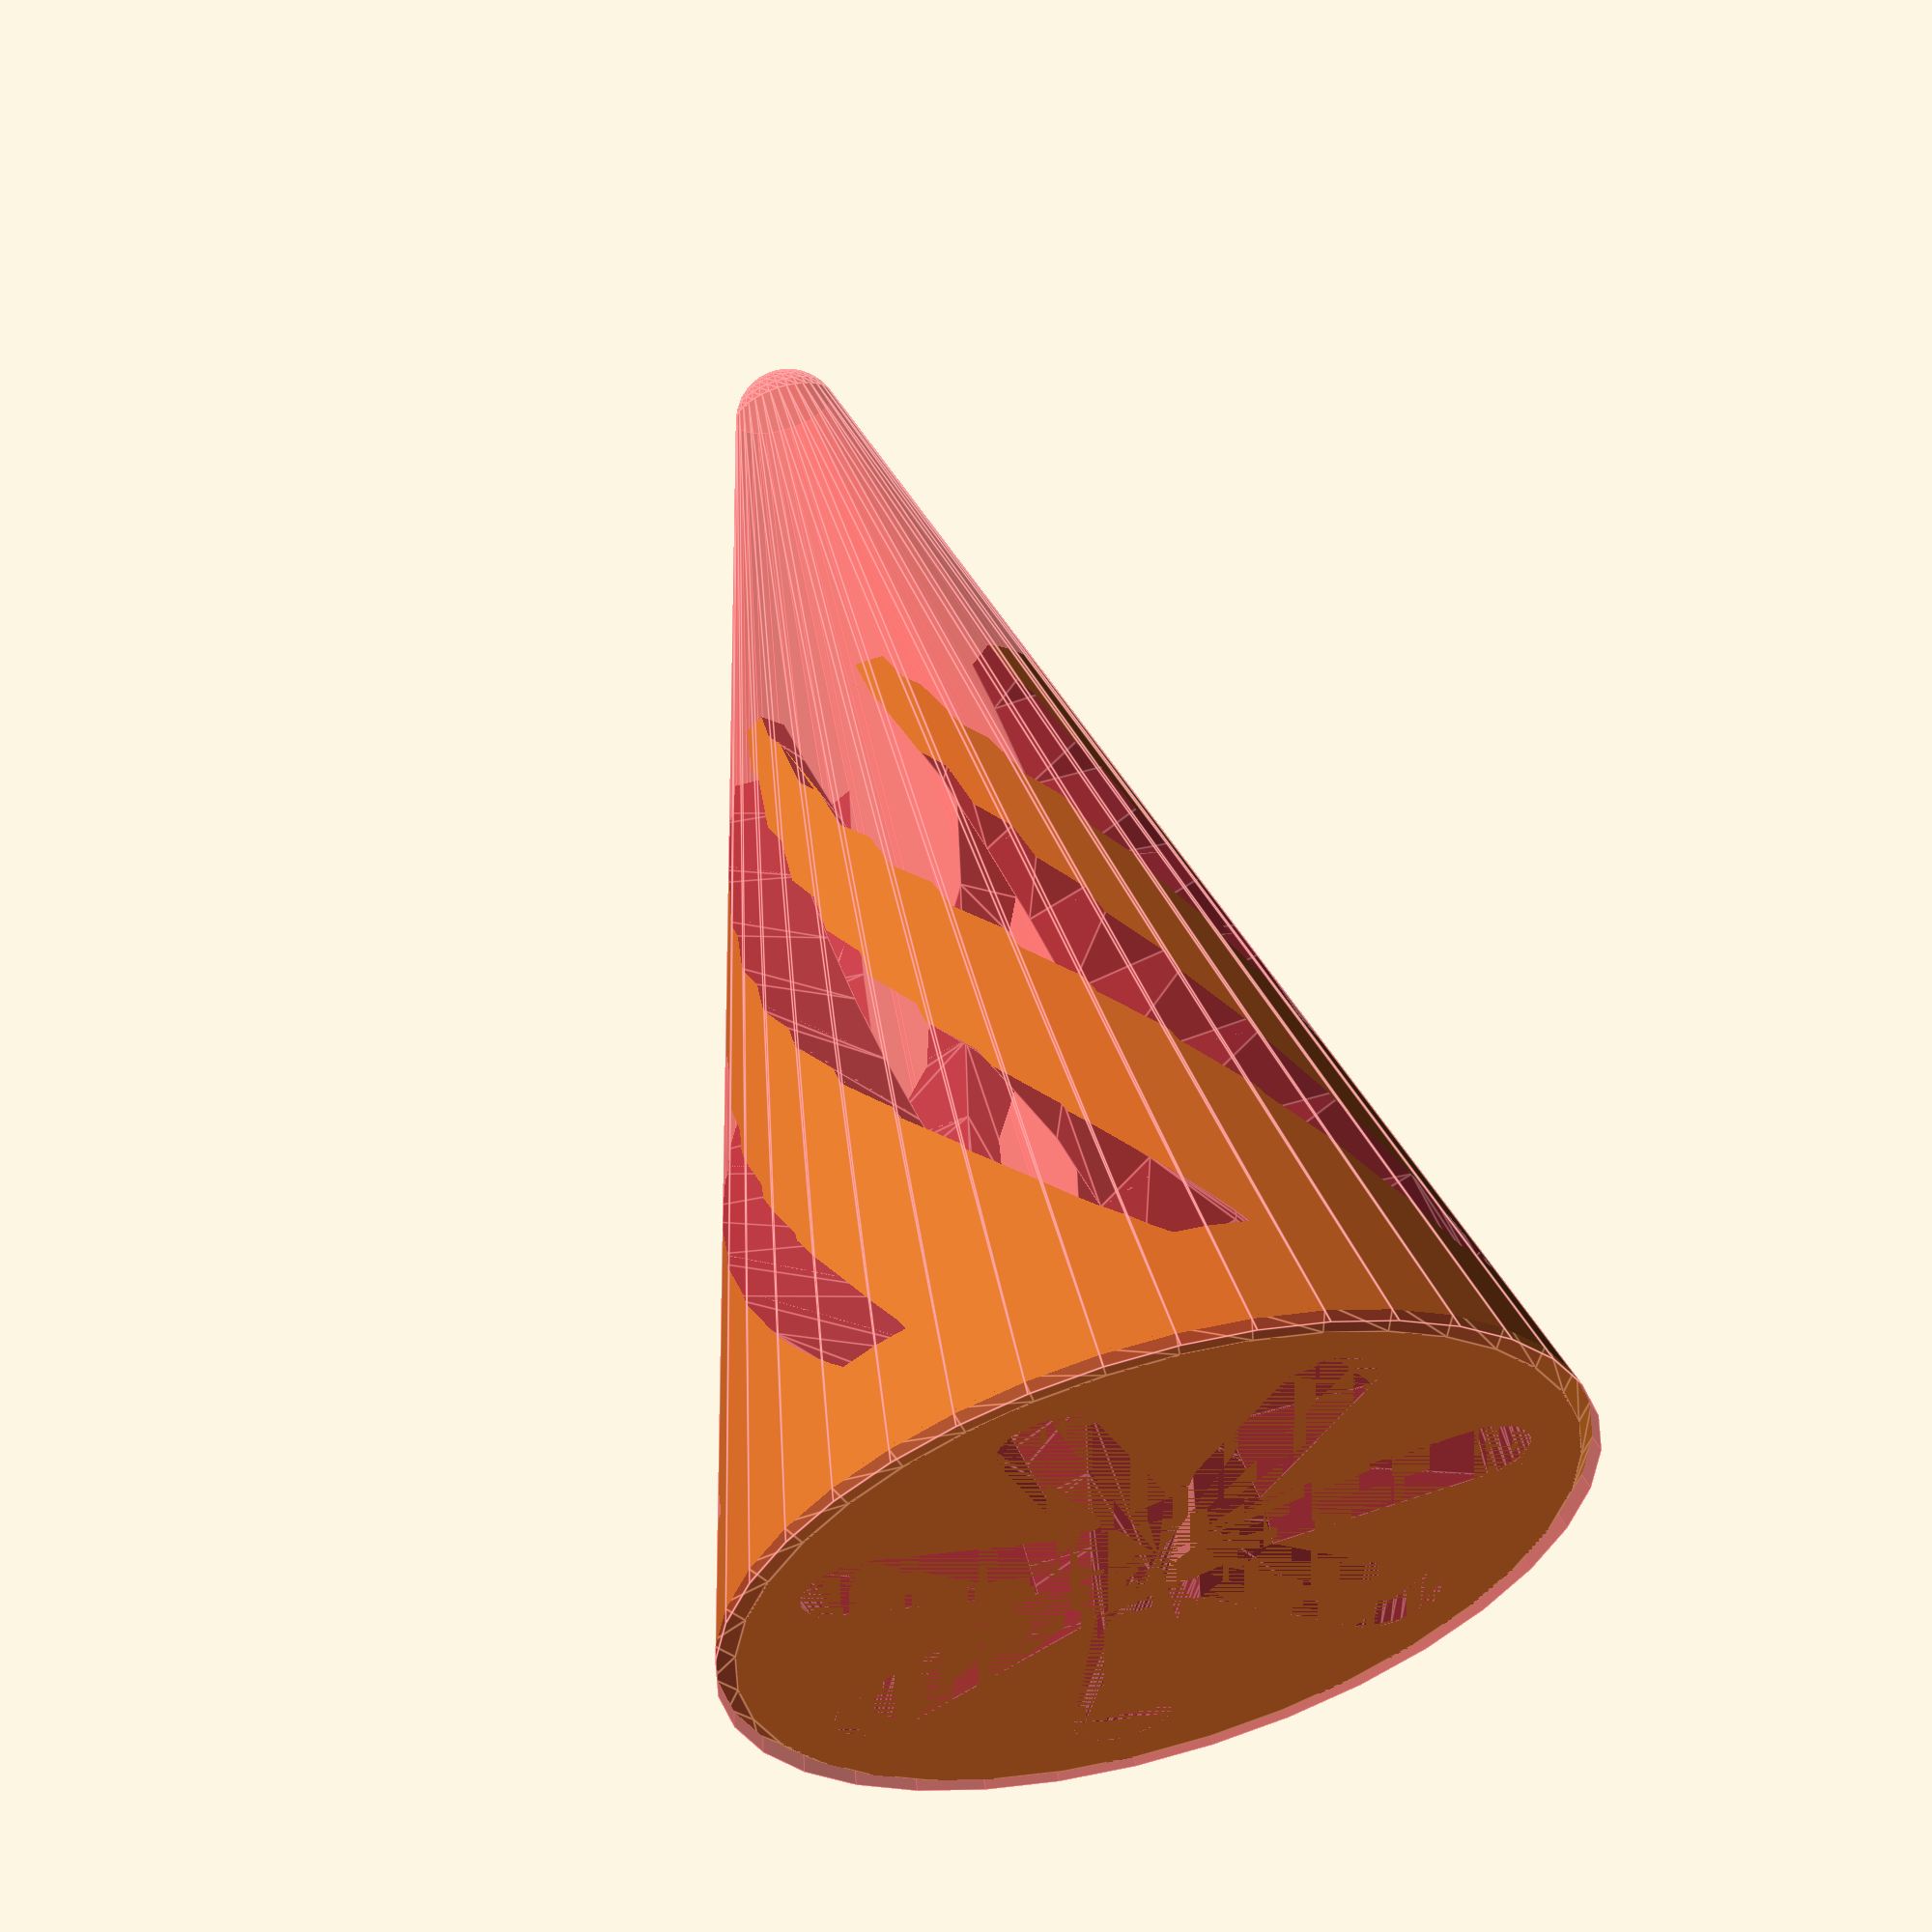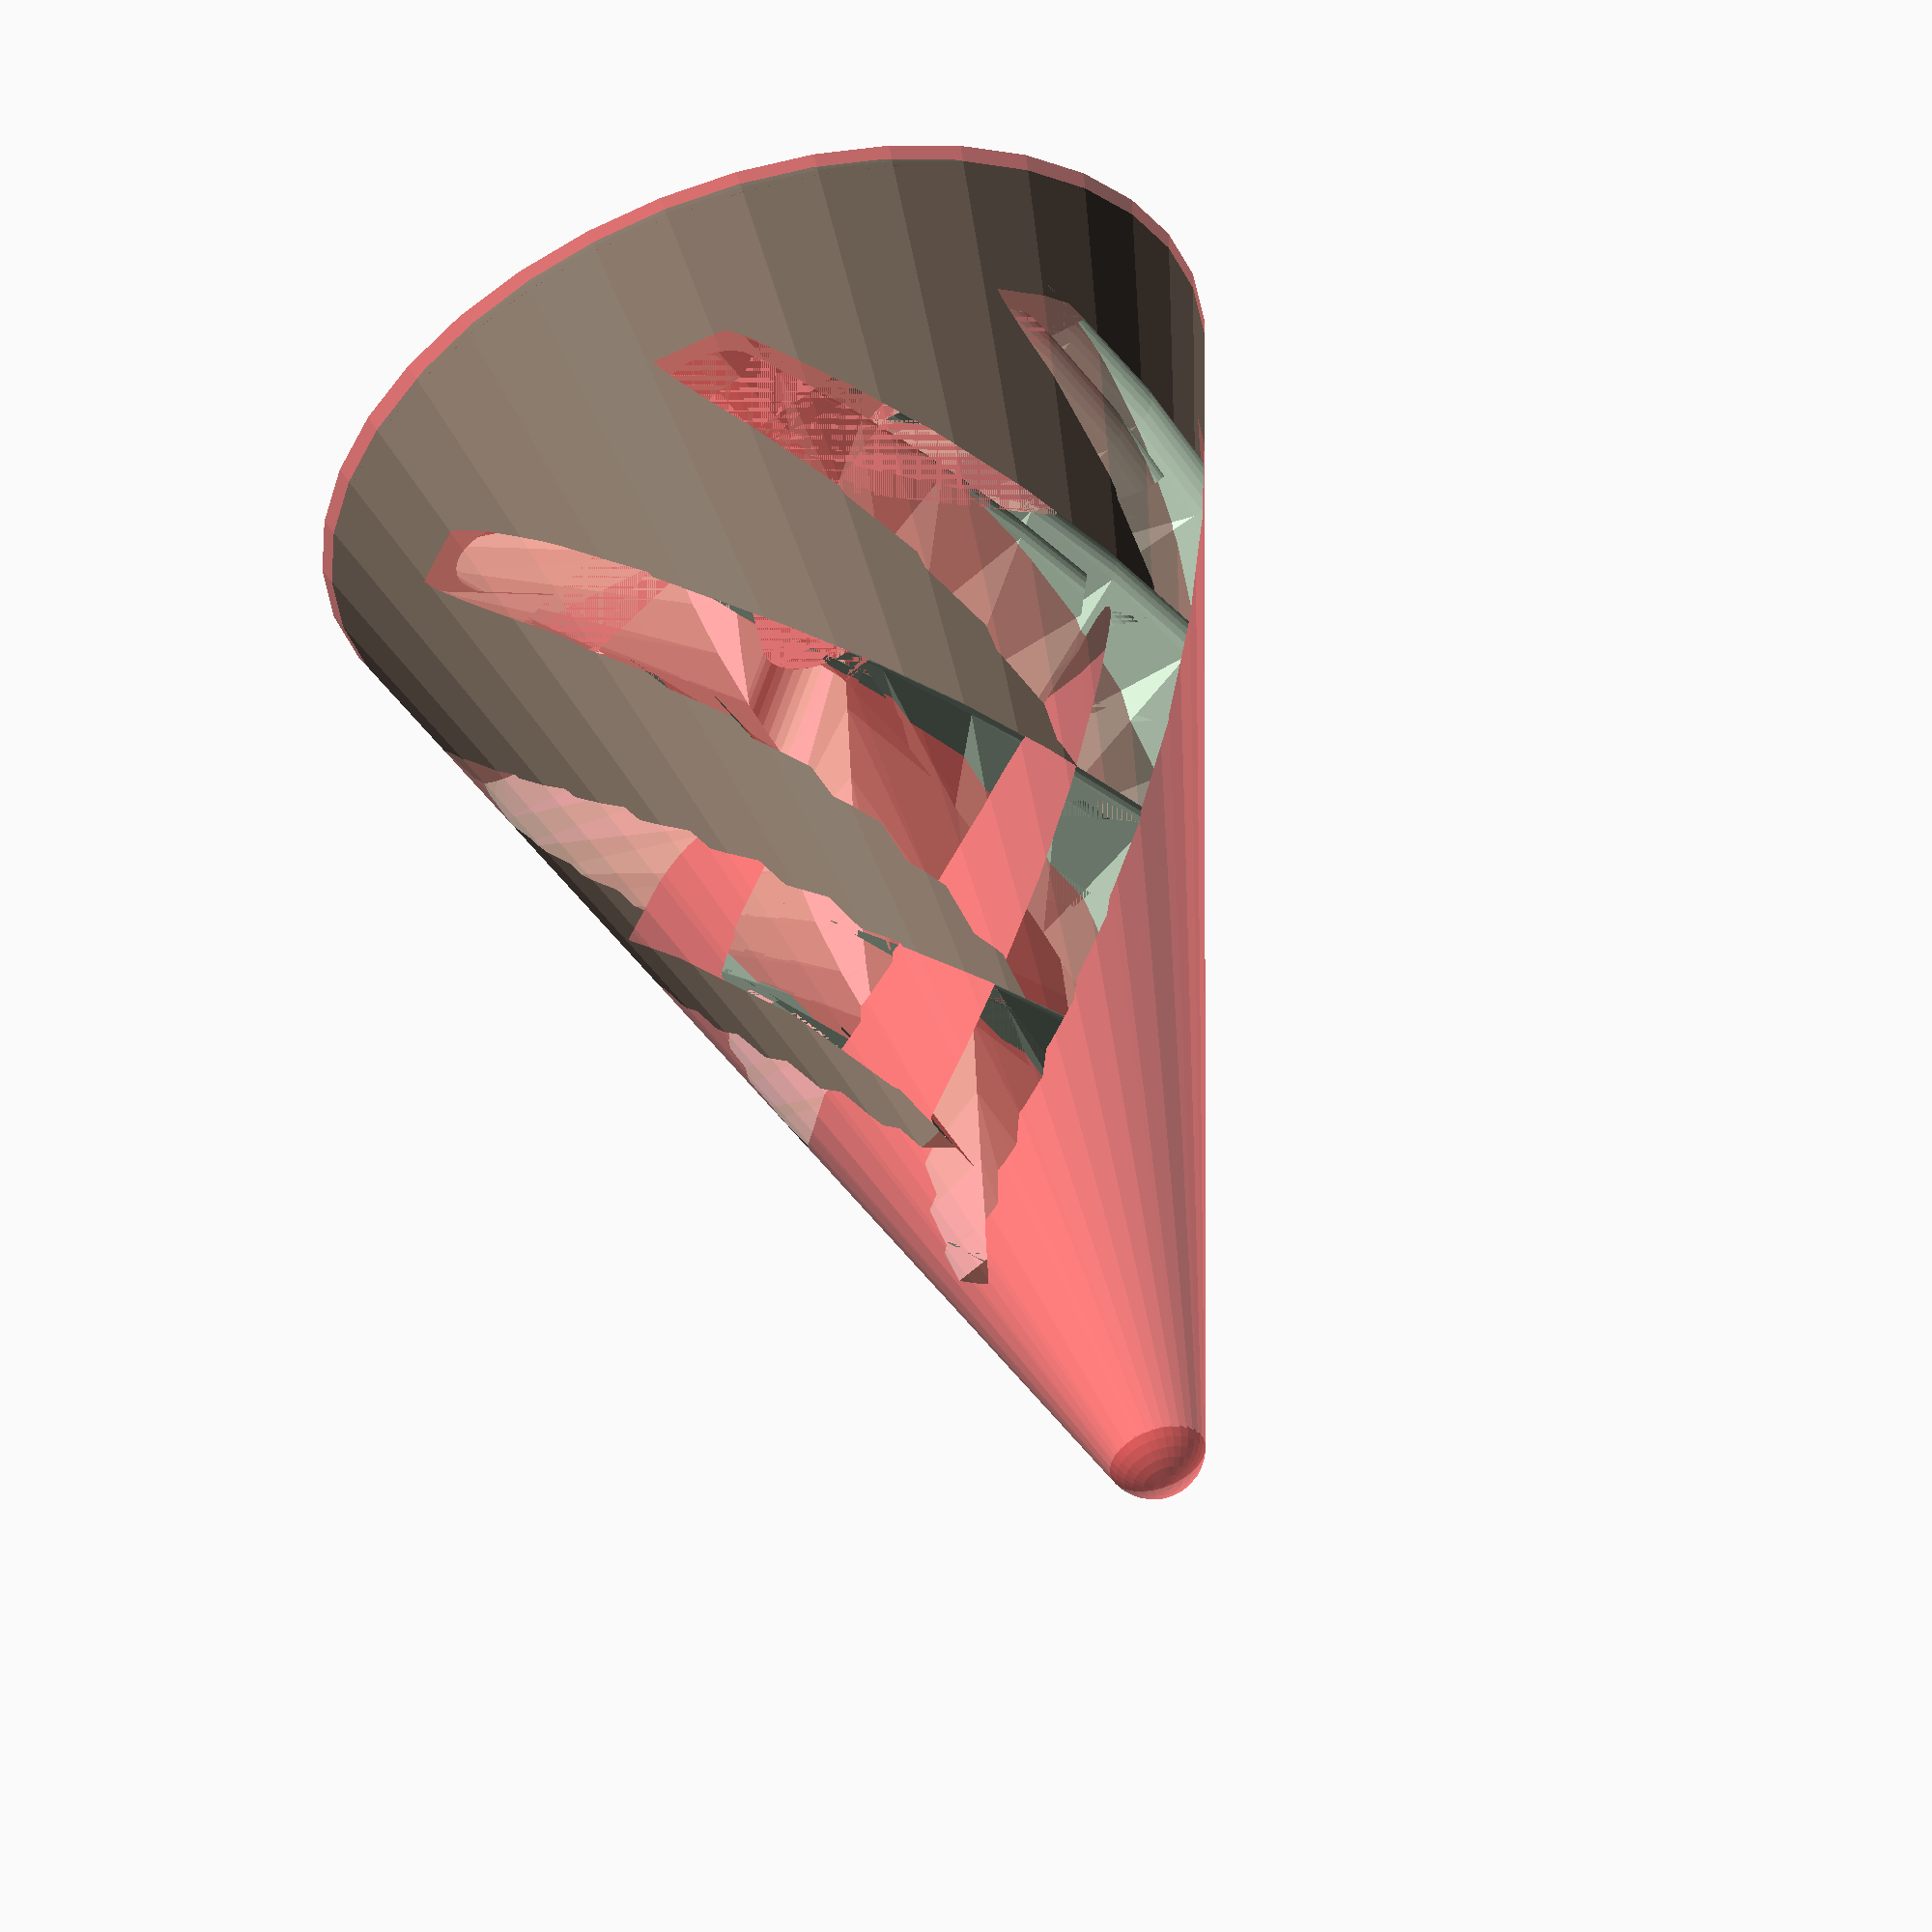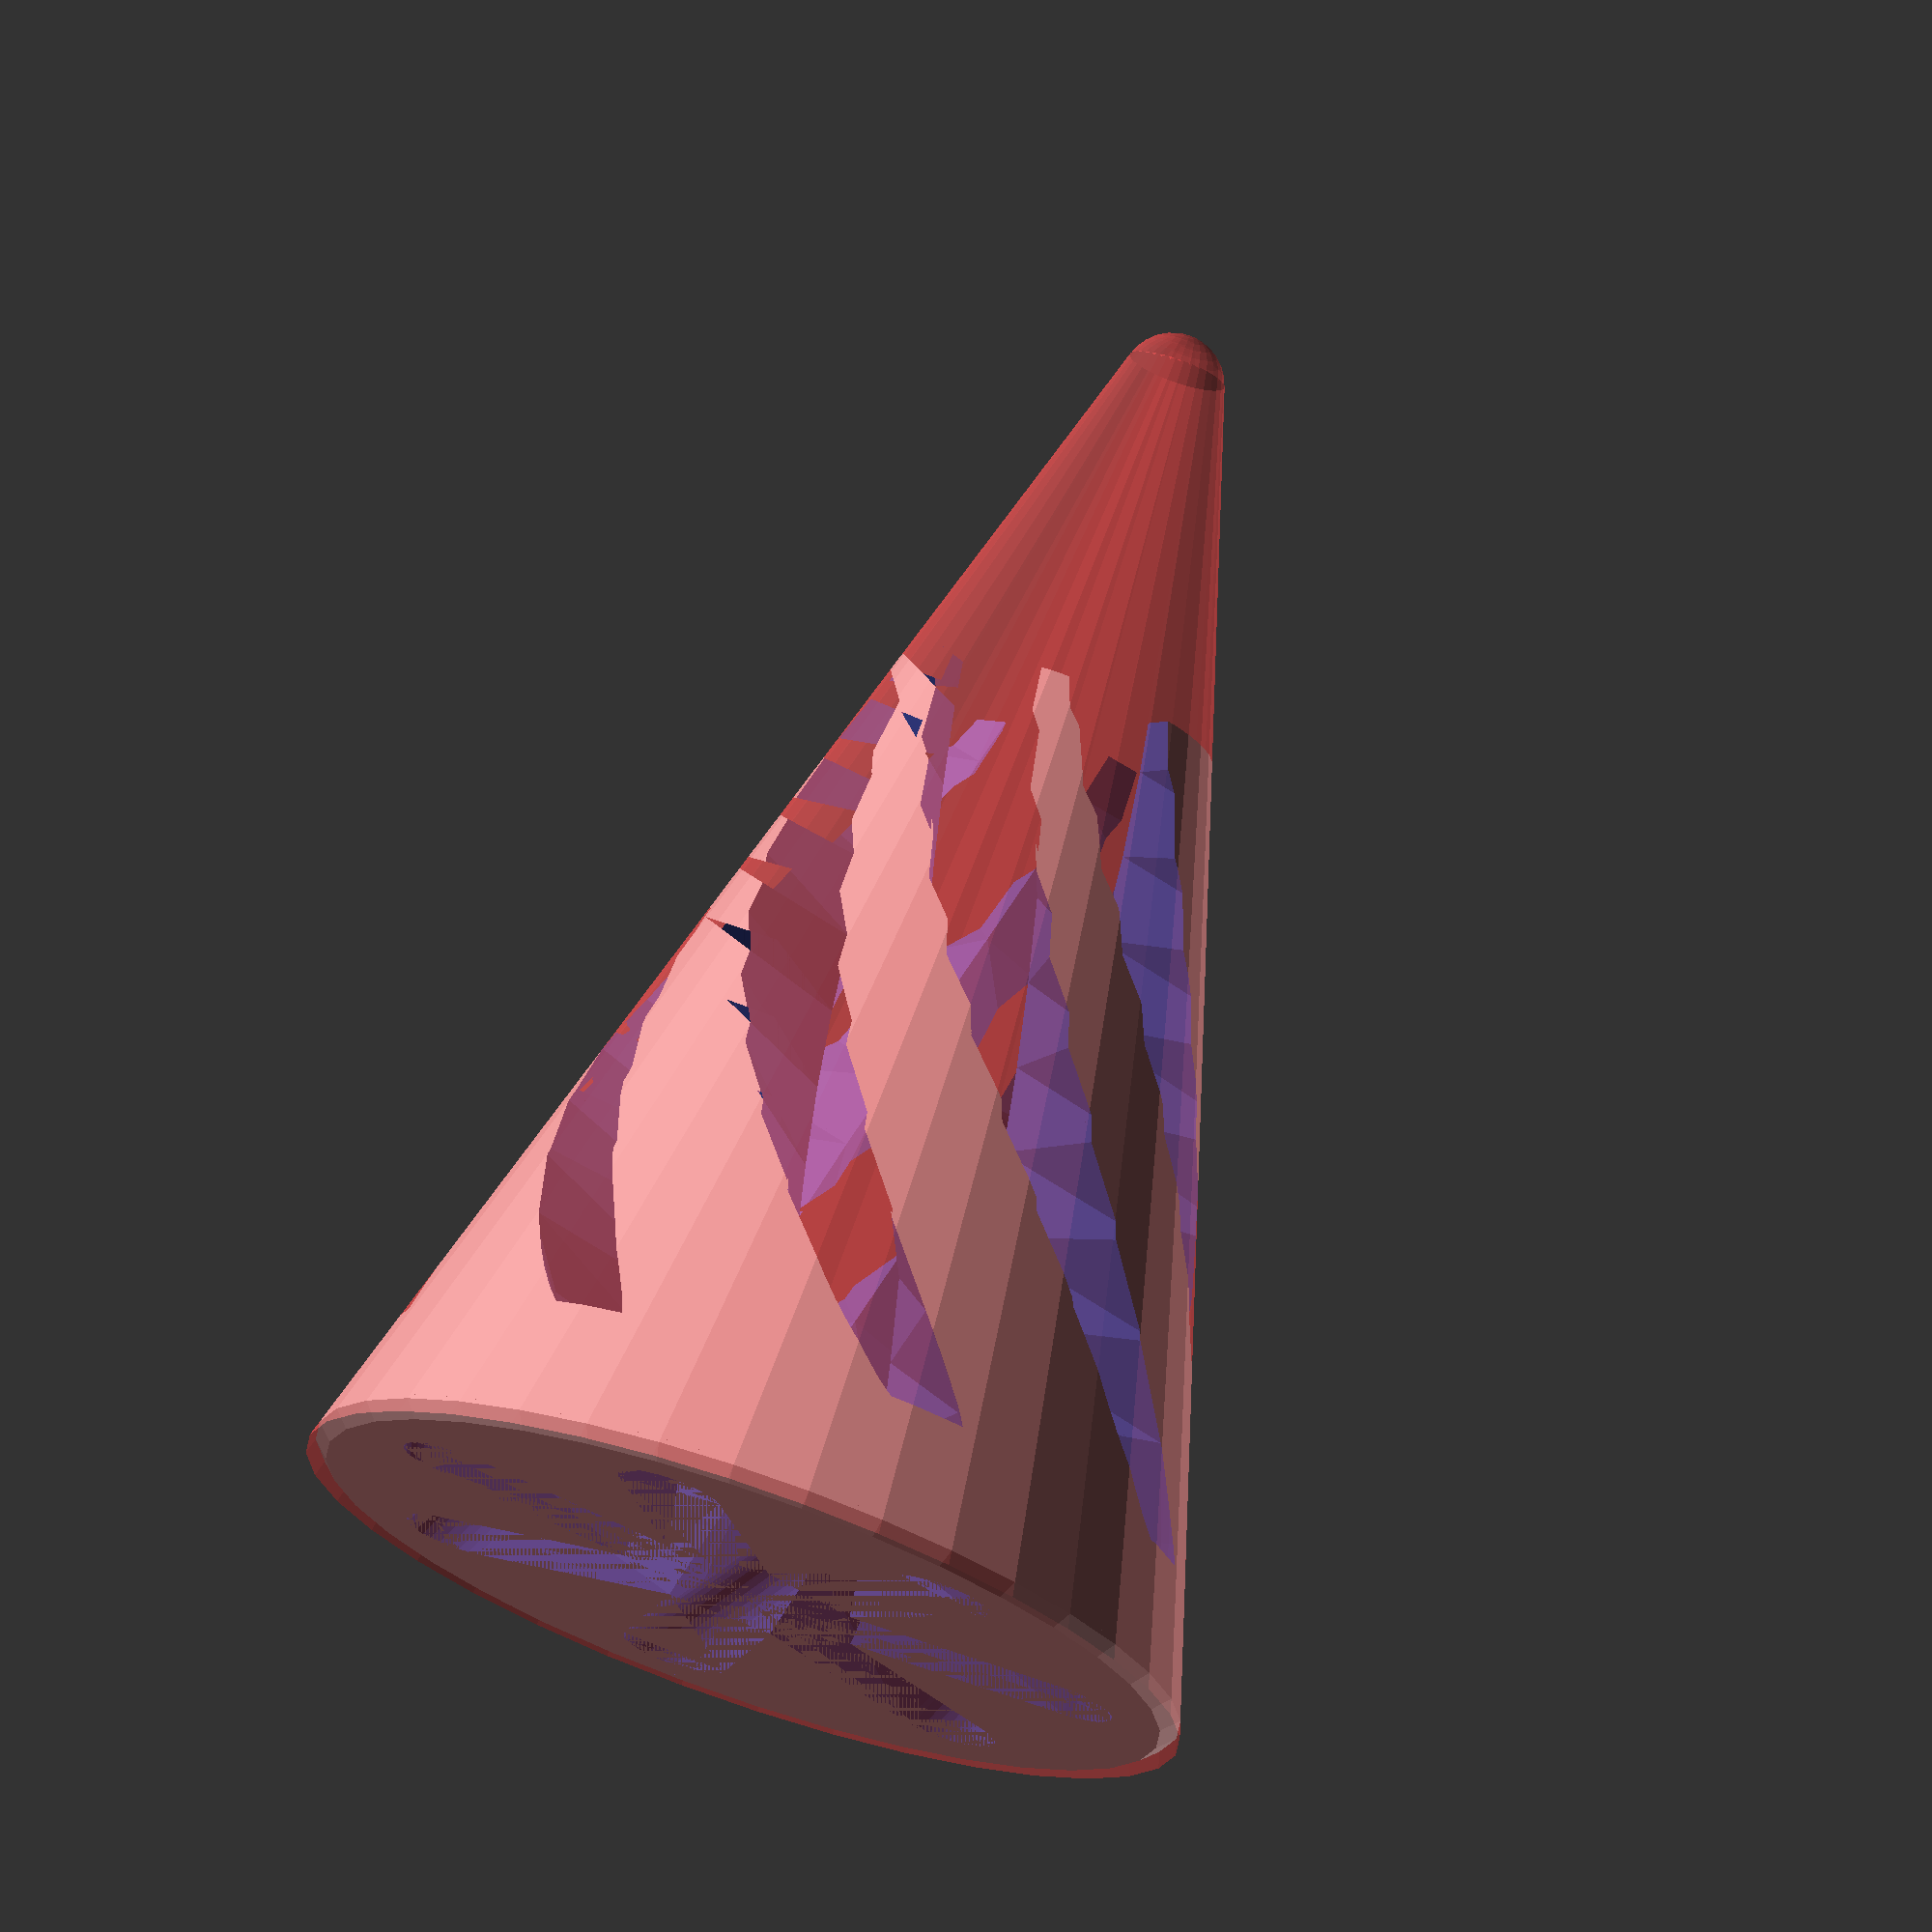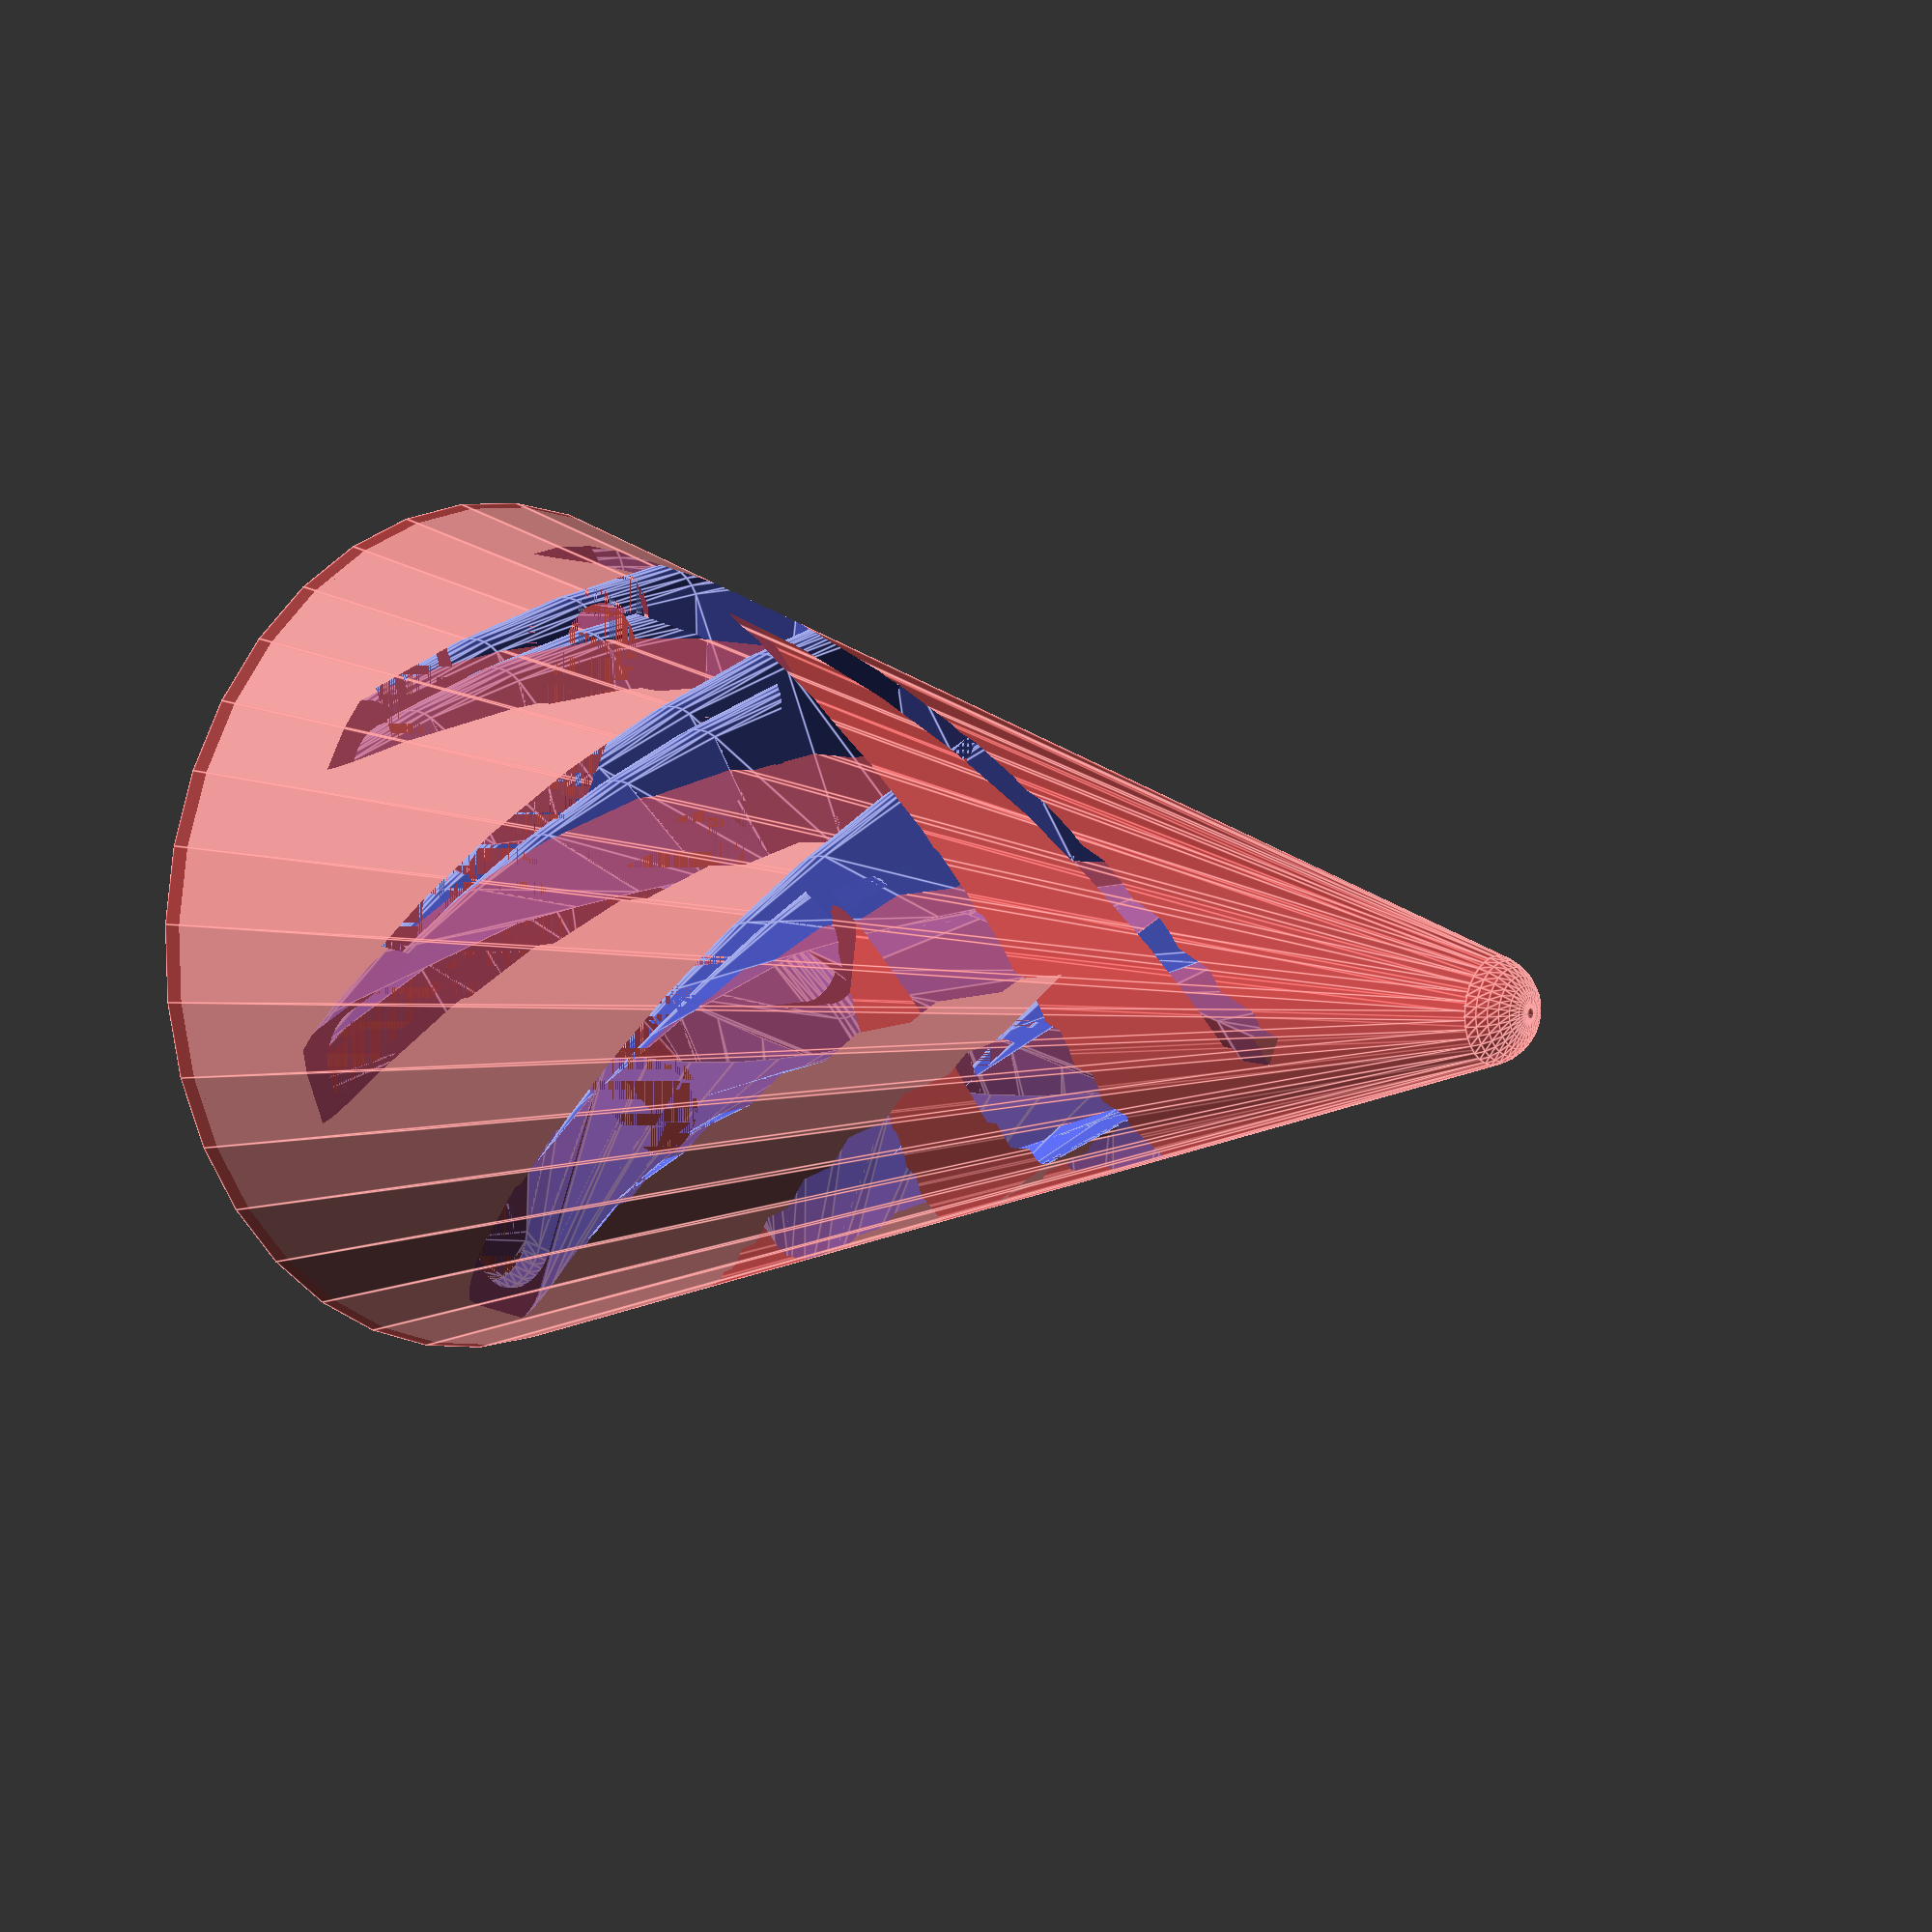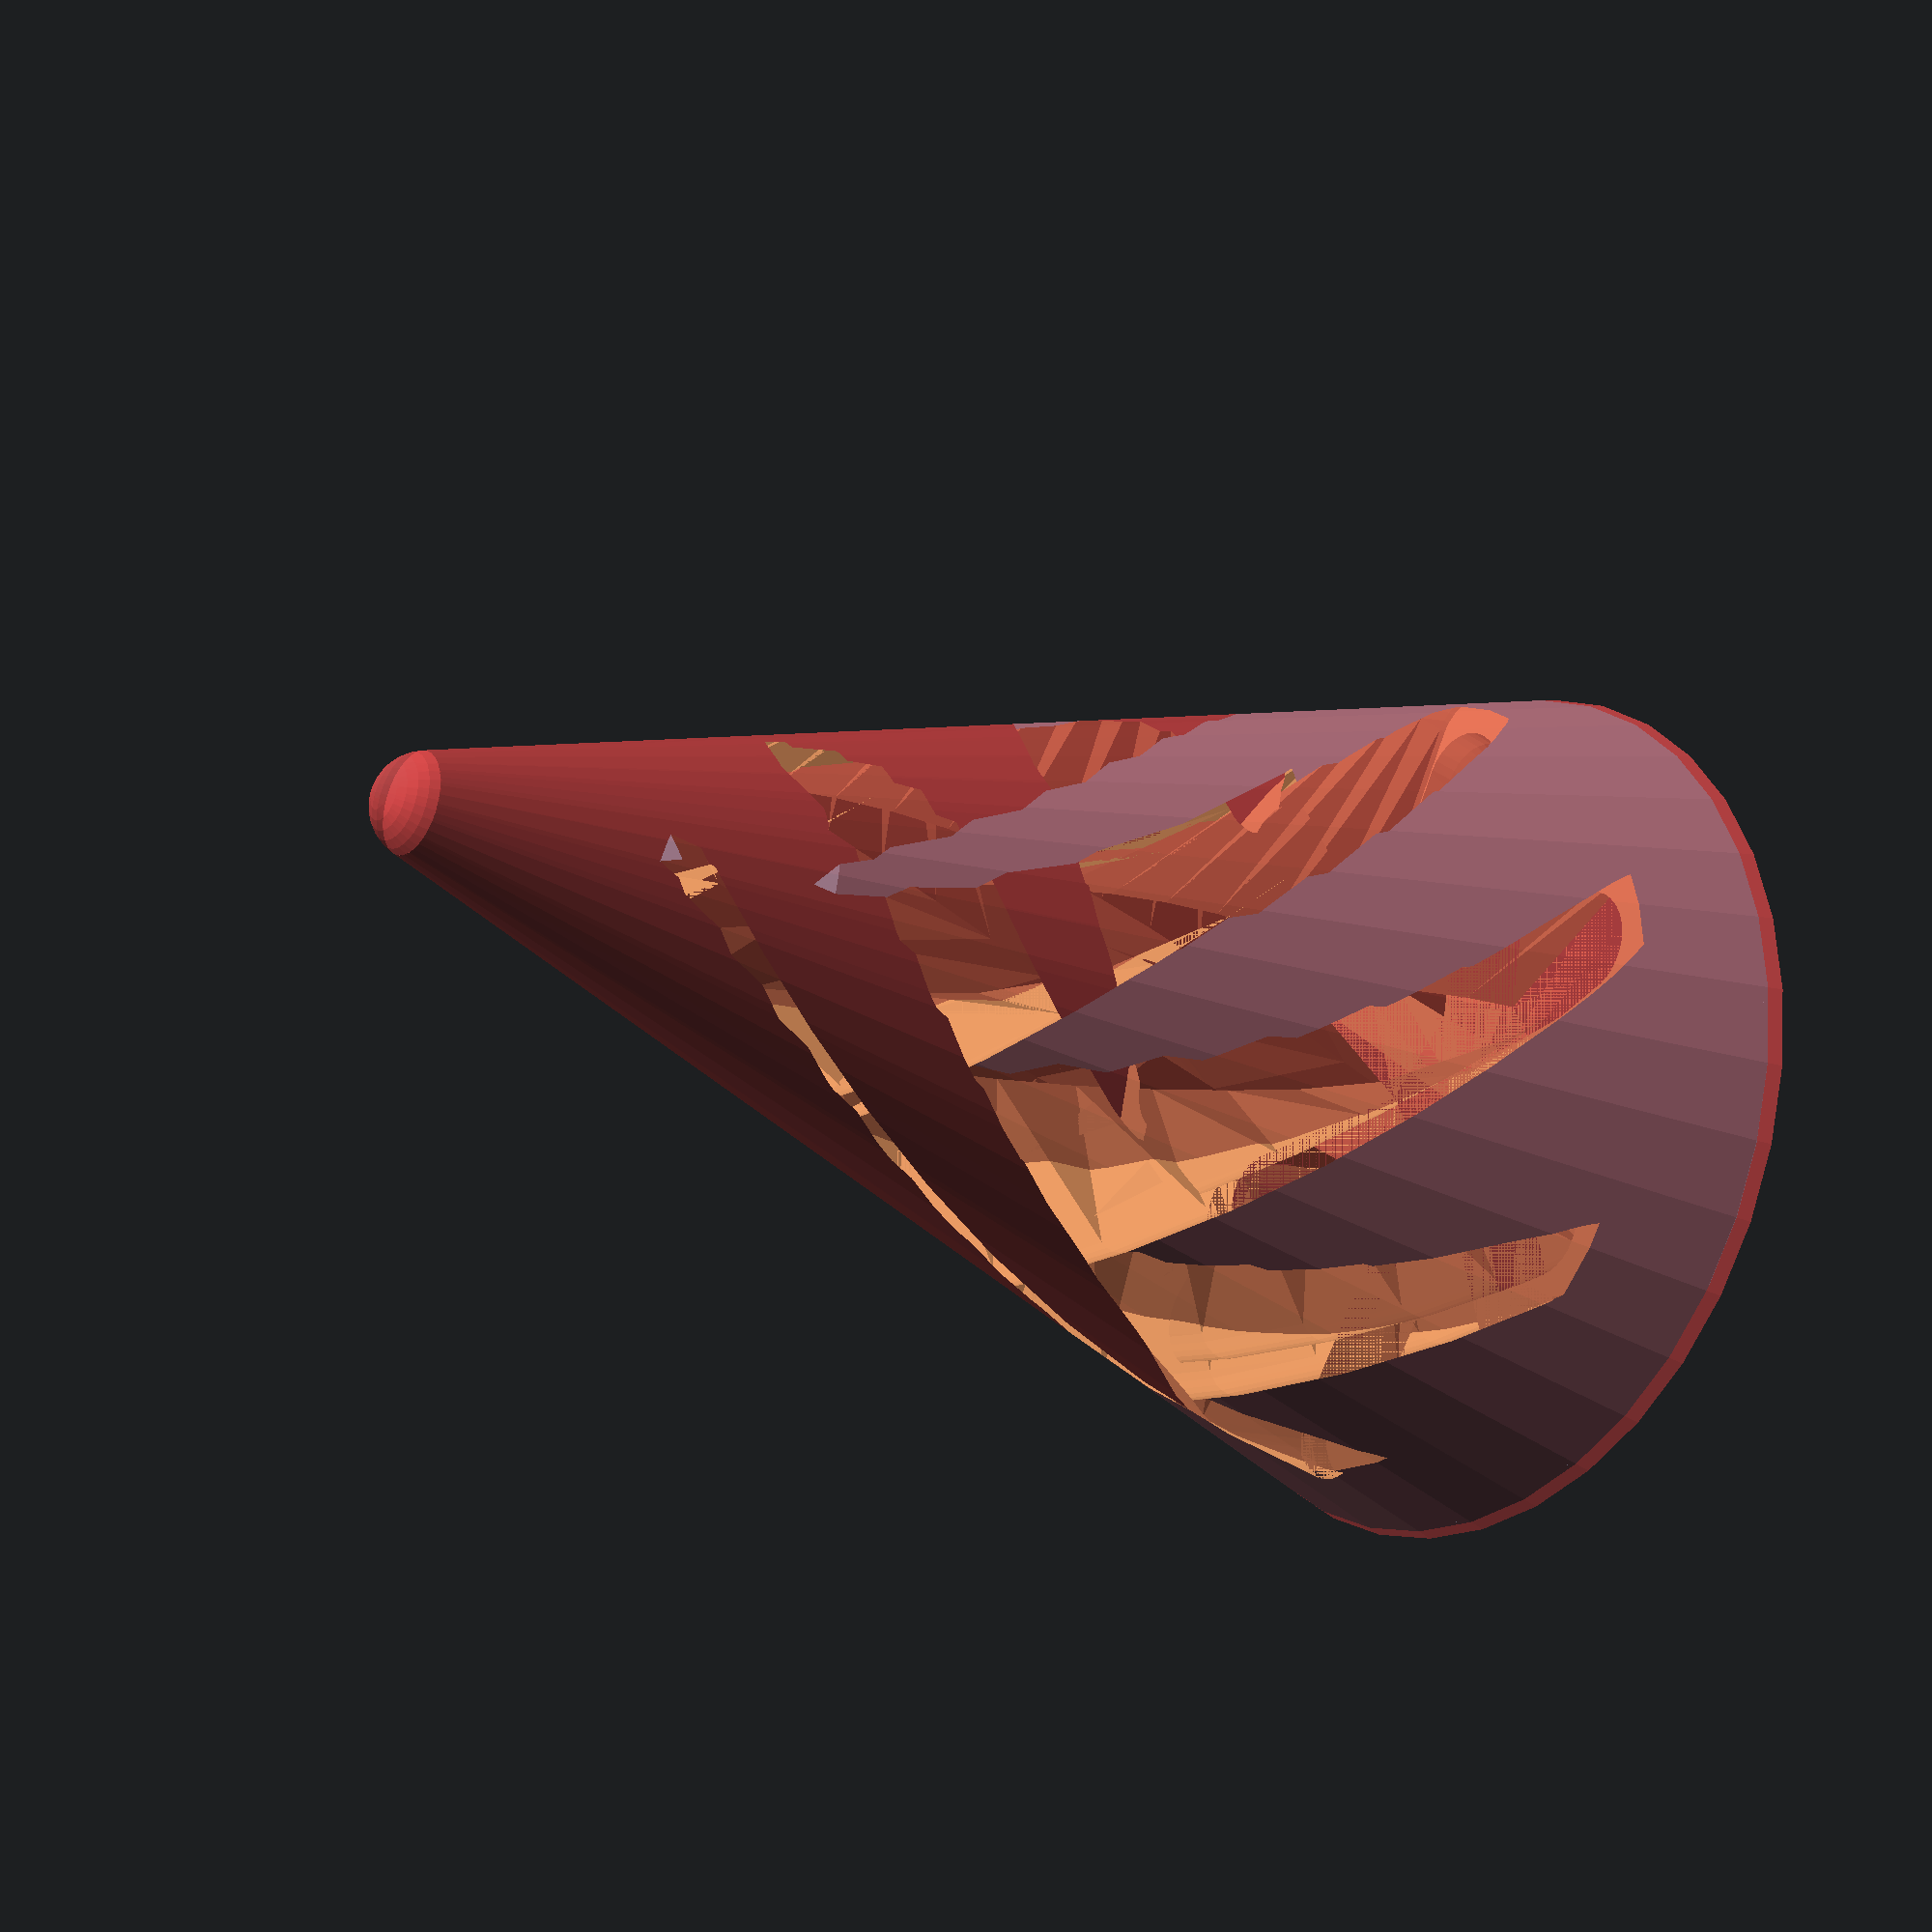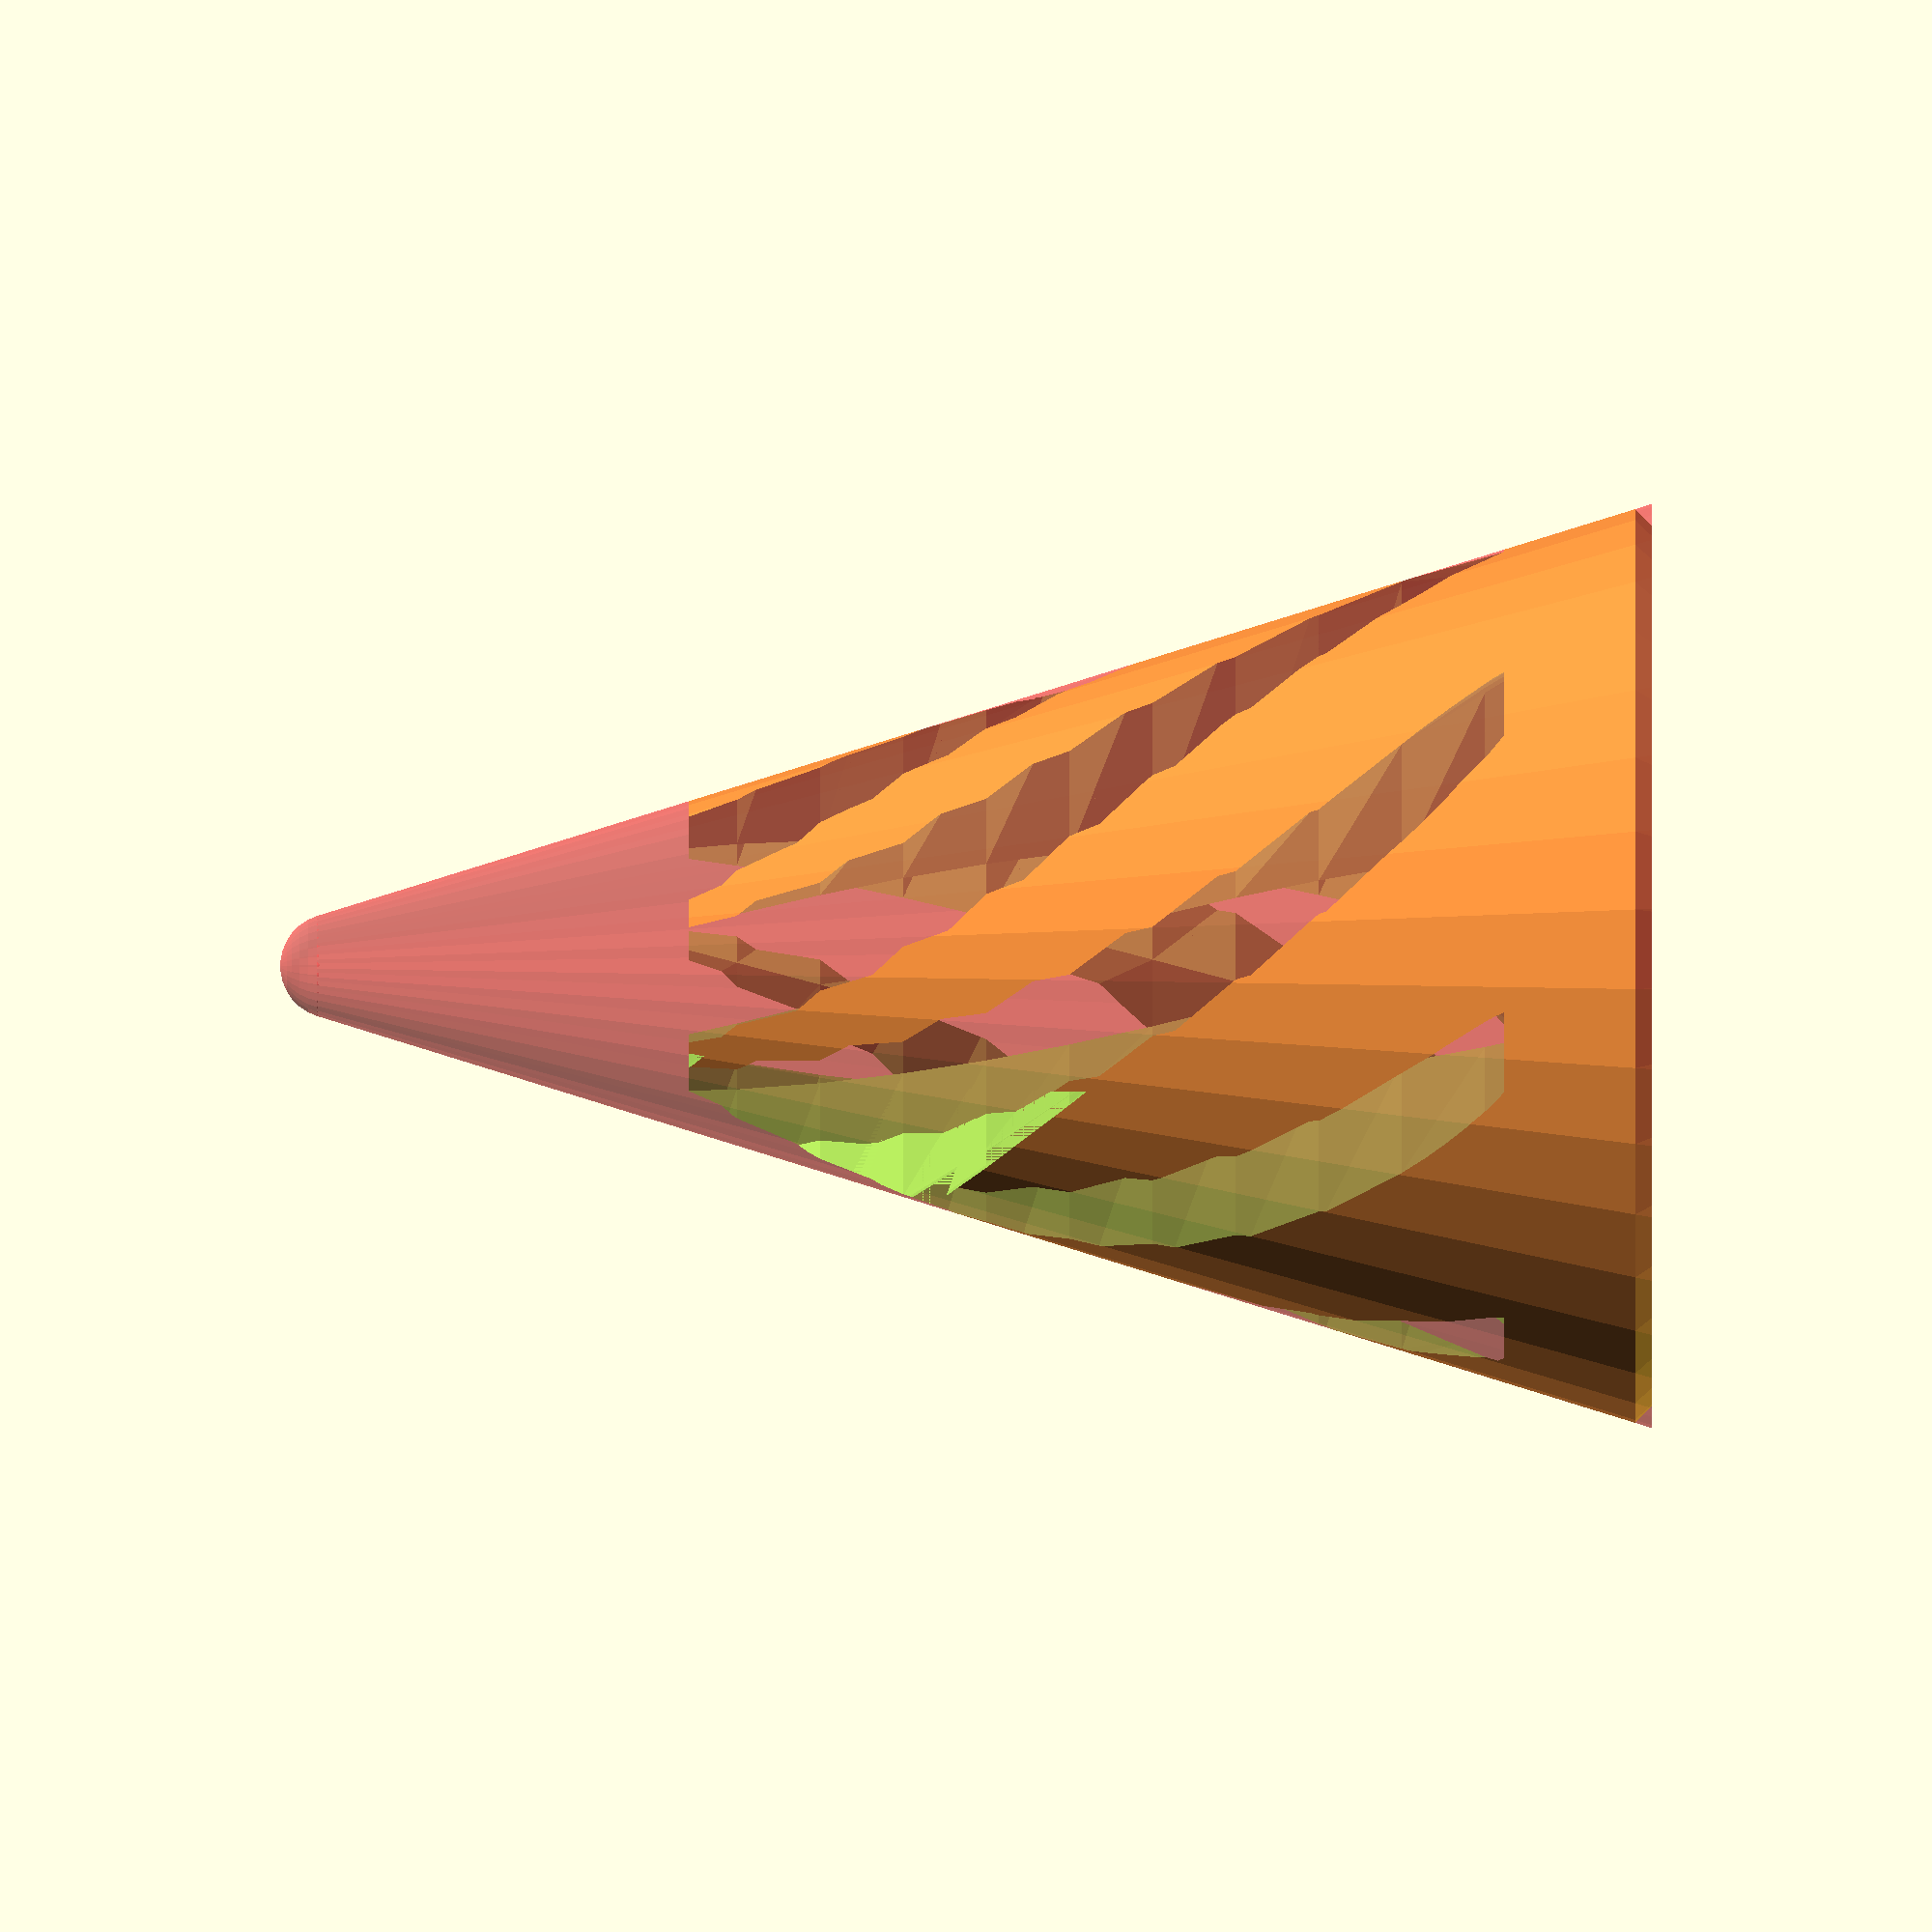
<openscad>
// Spiral Toy, see https://github.com/elizarov/SpiralToy

$fs = $preview ? 0.5 : 0.1;
$fa = $preview ? 10 : 2;

nLeaf = 7;                     // number of leaves at the botton
rInner = 2;                    // radius of inner sphere, also the half width of each leaf
rLeaf = 16;                    // outer leaf radius (add rInner to get the actual inner radium
twist = 1/2;                   // how many twists spiral makes
rOuter = rLeaf + 3 * rInner;   // outer radis of the bottom of the base
rCap = 2.5;                    // radius of the top cap
hOuterTopCut = 6.0;            // distance of which to cut pointy end of the outer part
hChamfer = 1.0;                // width of chamfer at the bottom (for nice feel)
hOuterBottomTrim = 4.0;        // distance to which the spiral cut extends at the bottom
outerGap = 0.47;               // gap between outer and inner parts

phi = (sqrt(5) + 1) / 2;
hSpiral = 2 * rOuter * phi; // v1 had 50
aTwistOuter = atan(2 * PI * twist * (rLeaf + rInner) / hSpiral);
outerOfs = outerGap / cos(aTwistOuter);

aLeaf = 360 / nLeaf;
rInnerCoreCut = (rInner + outerOfs) / sin(aLeaf / 2);
hOuterTop = hSpiral - rInnerCoreCut * hSpiral / rOuter;
hOuterBottom = hSpiral - (rLeaf + rInner + outerOfs) * hSpiral / rOuter - hOuterBottomTrim;

module base2d(ofs = 0, rIncrease = 0) {
    union() {
        for (i = [0:nLeaf - 1]) {
            rotate(i * 360 / nLeaf, [0, 0, 1]) {
                hull() {
                    circle(rInner + ofs);
                    translate([rLeaf + rIncrease, 0]) {
                        circle(rInner + ofs);
                    }
                }
            }
        }
    }
}


module spiral(ofs = 0, rIncrease = 0) {
    linear_extrude(hSpiral, twist = 360 * twist) {
        base2d(ofs, rIncrease);
    }
}


module outerCone() {
    hyp = sqrt(rOuter^2 + hSpiral^2);
    sz = hyp * rCap / rOuter;
    cz = (sz^2 - rCap^2) / sz;
    cylinder(h = hSpiral - cz , r1 = rOuter, r2 = rOuter * cz / hSpiral);
    translate([0, 0, hSpiral - sz]) {
        sphere(rCap);
    }
}

module outerCut() {
    translate([0, 0, hChamfer]) {
        cylinder(h = hOuterTop - hOuterTopCut - hChamfer, r = rOuter);
    }
    cylinder(h = hChamfer, r1 = rOuter - hChamfer, r2 = rOuter);
}

module outerBottomCut() {
    intersection() {
        translate([0, 0, hOuterBottom]) { 
            cylinder(h = hSpiral - hOuterBottom, r = rOuter);
        }
        spiral(outerOfs, rIncrease = rInner);
    }
}

module innerPart() {
    intersection() {
        spiral();
        outerCone();
    }
}

module outerPart() {
    difference() {
        intersection() {
            outerCone();
            outerCut();
        }
        union() {
            spiral(outerOfs);
            outerBottomCut();
        }
    }
}


//spiral();

//innerPart();
outerPart();

if ($preview) {
    #outerCone();
//    #outerCut();
//    #outerBottomCut();
}
</openscad>
<views>
elev=296.3 azim=187.1 roll=163.7 proj=o view=edges
elev=127.3 azim=106.5 roll=197.2 proj=o view=wireframe
elev=284.0 azim=231.9 roll=199.0 proj=o view=wireframe
elev=354.6 azim=144.0 roll=311.7 proj=p view=edges
elev=22.3 azim=230.4 roll=52.2 proj=p view=solid
elev=321.7 azim=264.6 roll=90.0 proj=o view=wireframe
</views>
